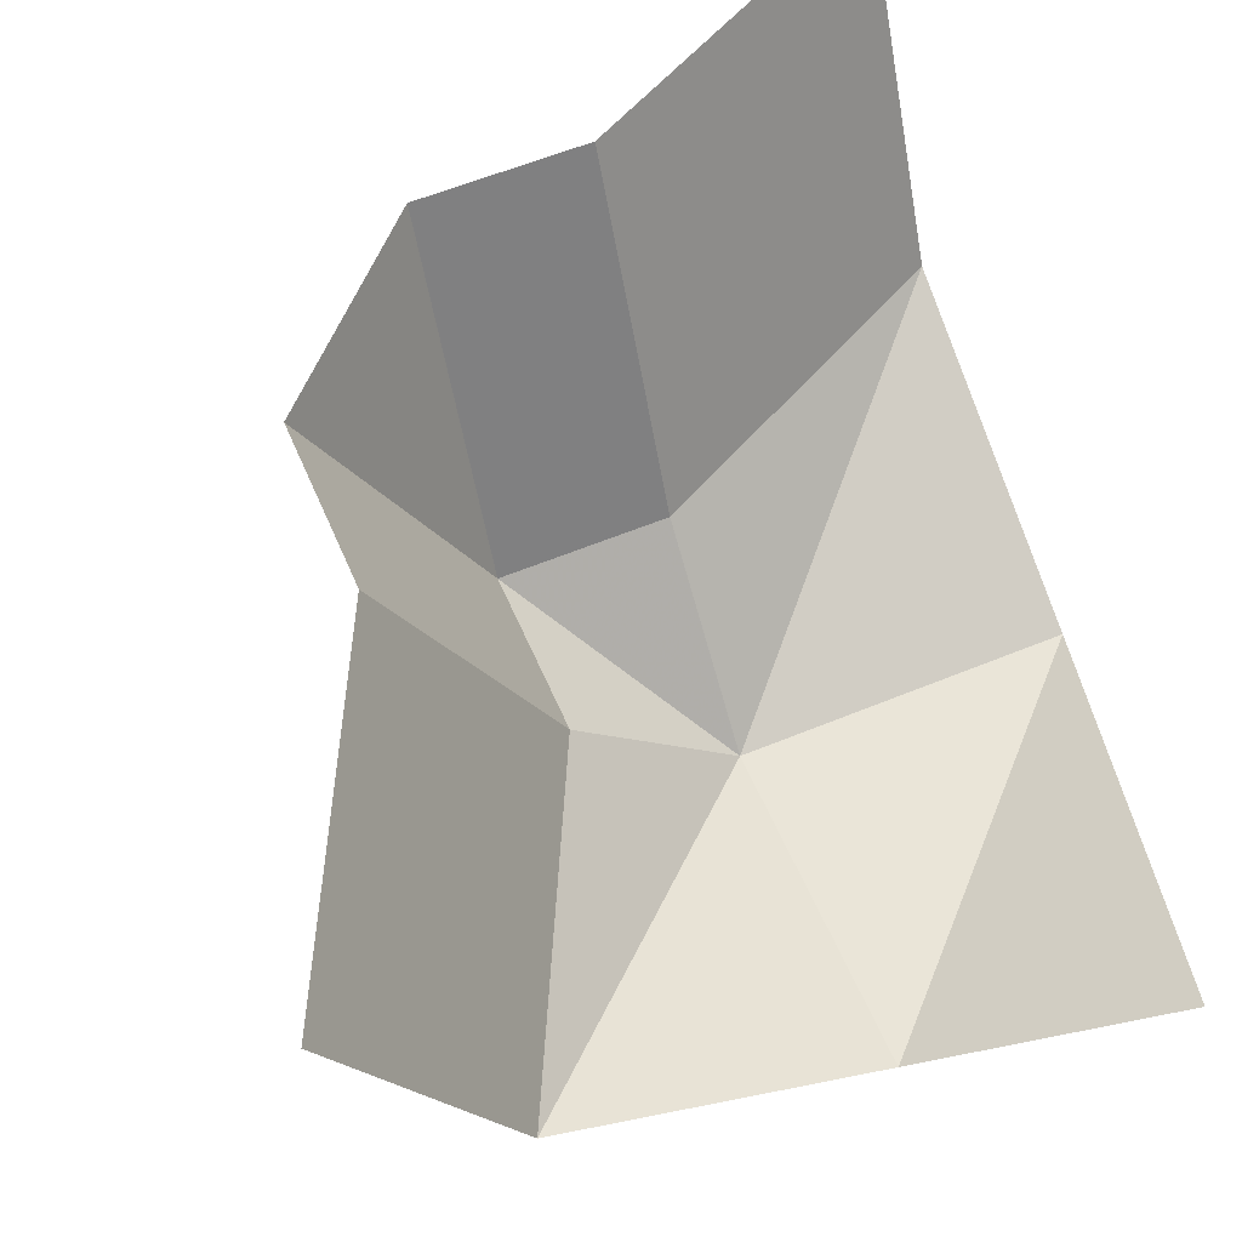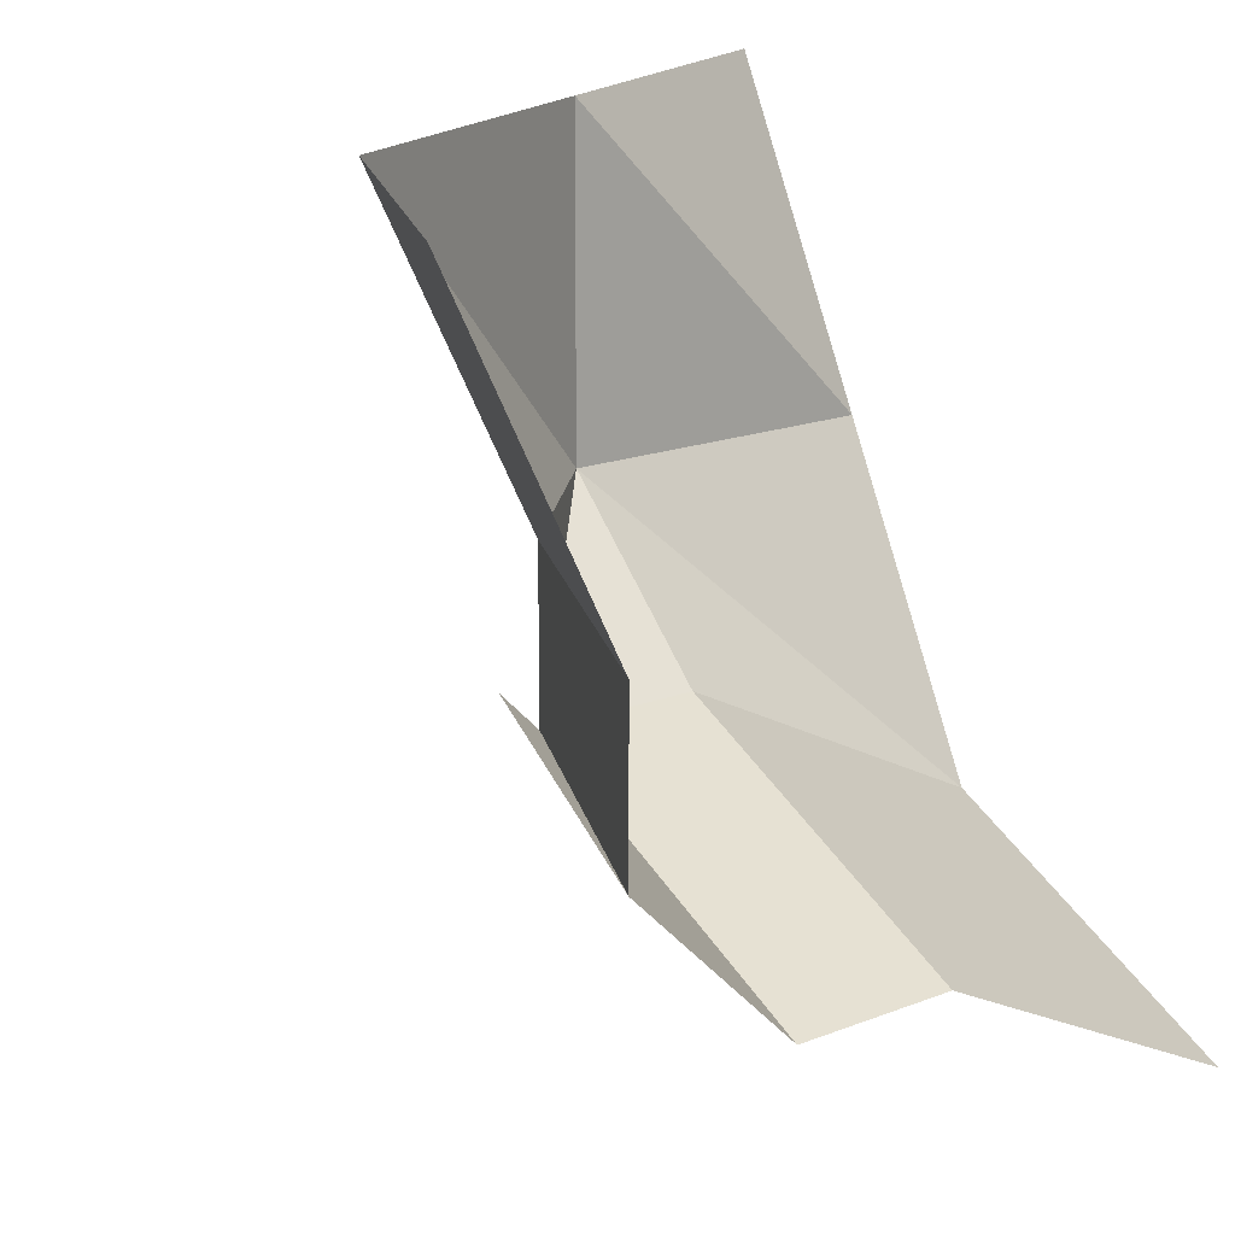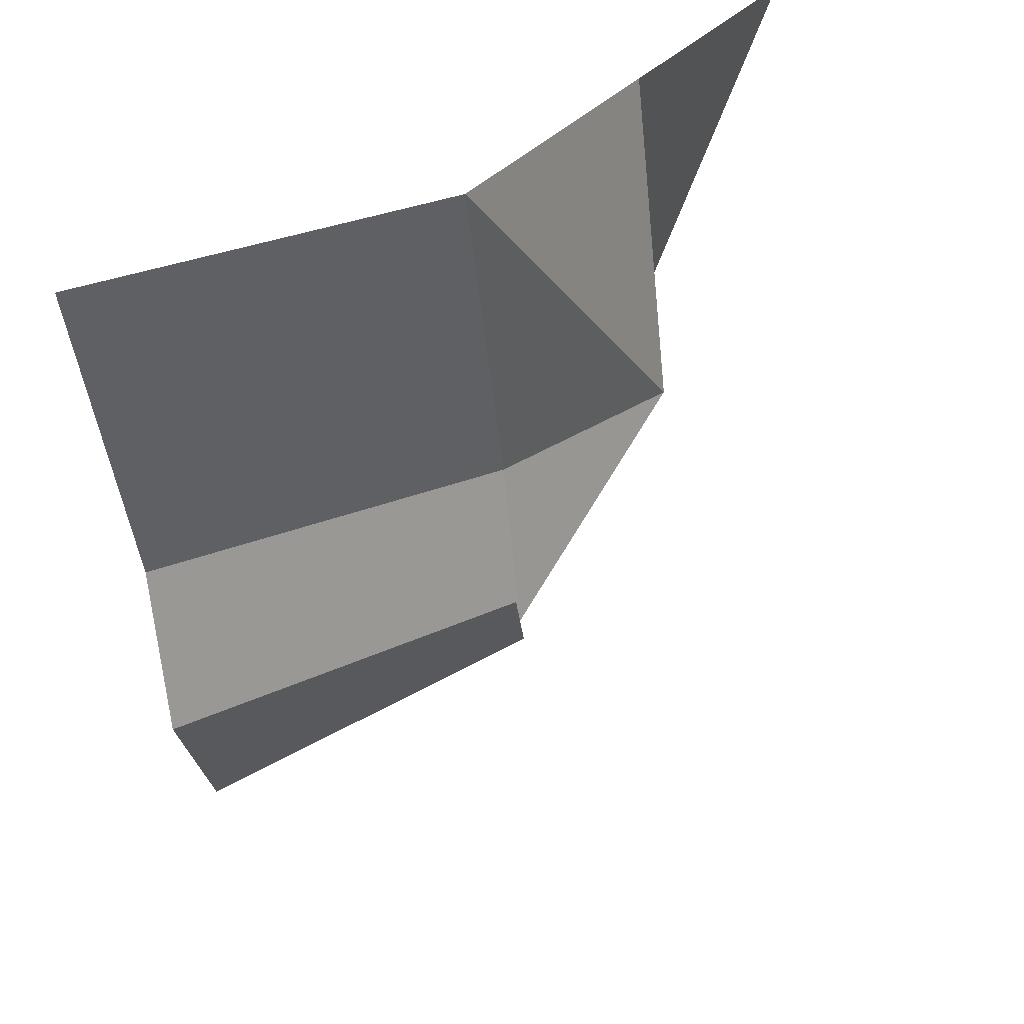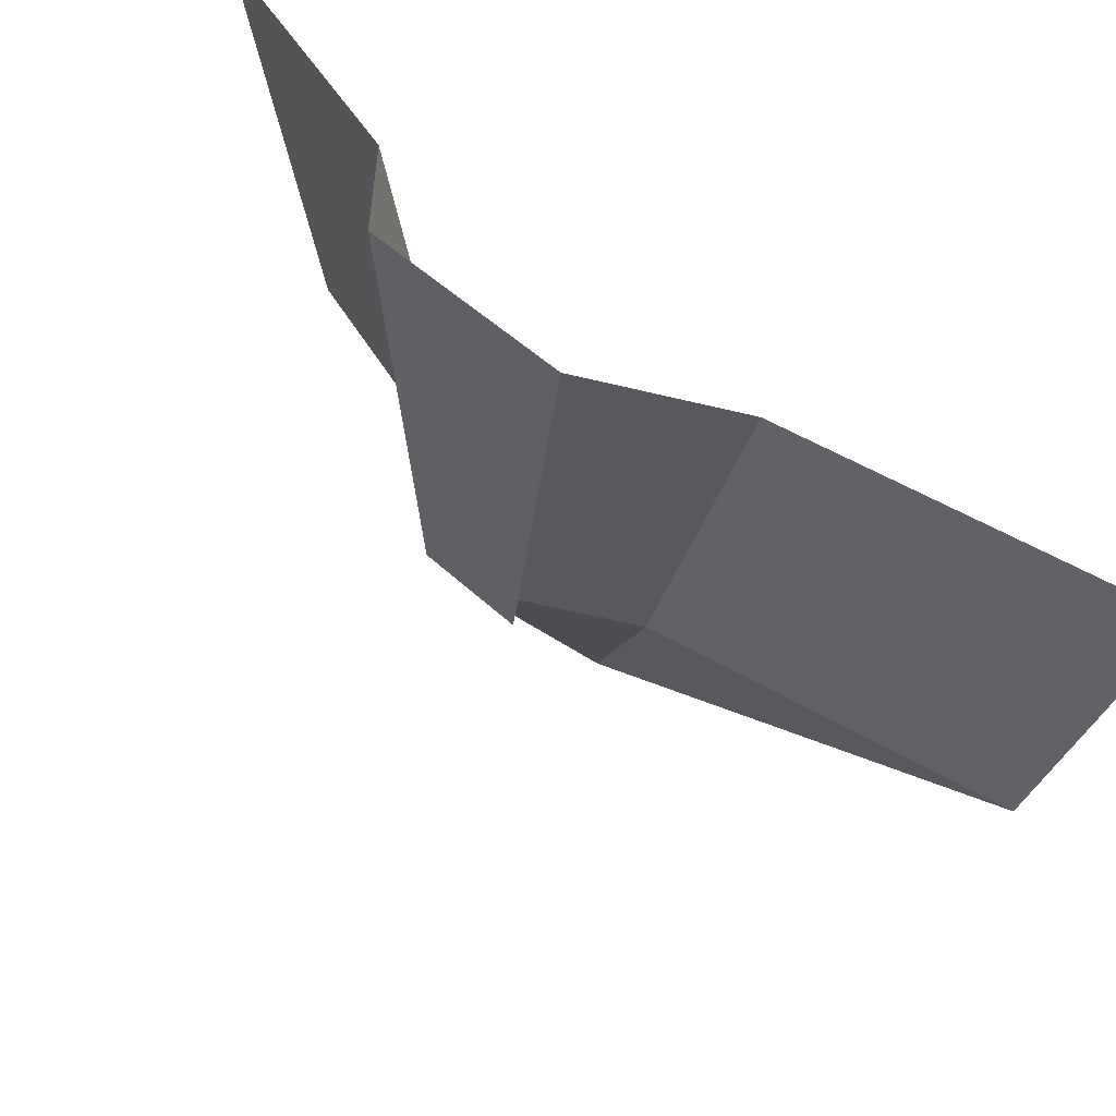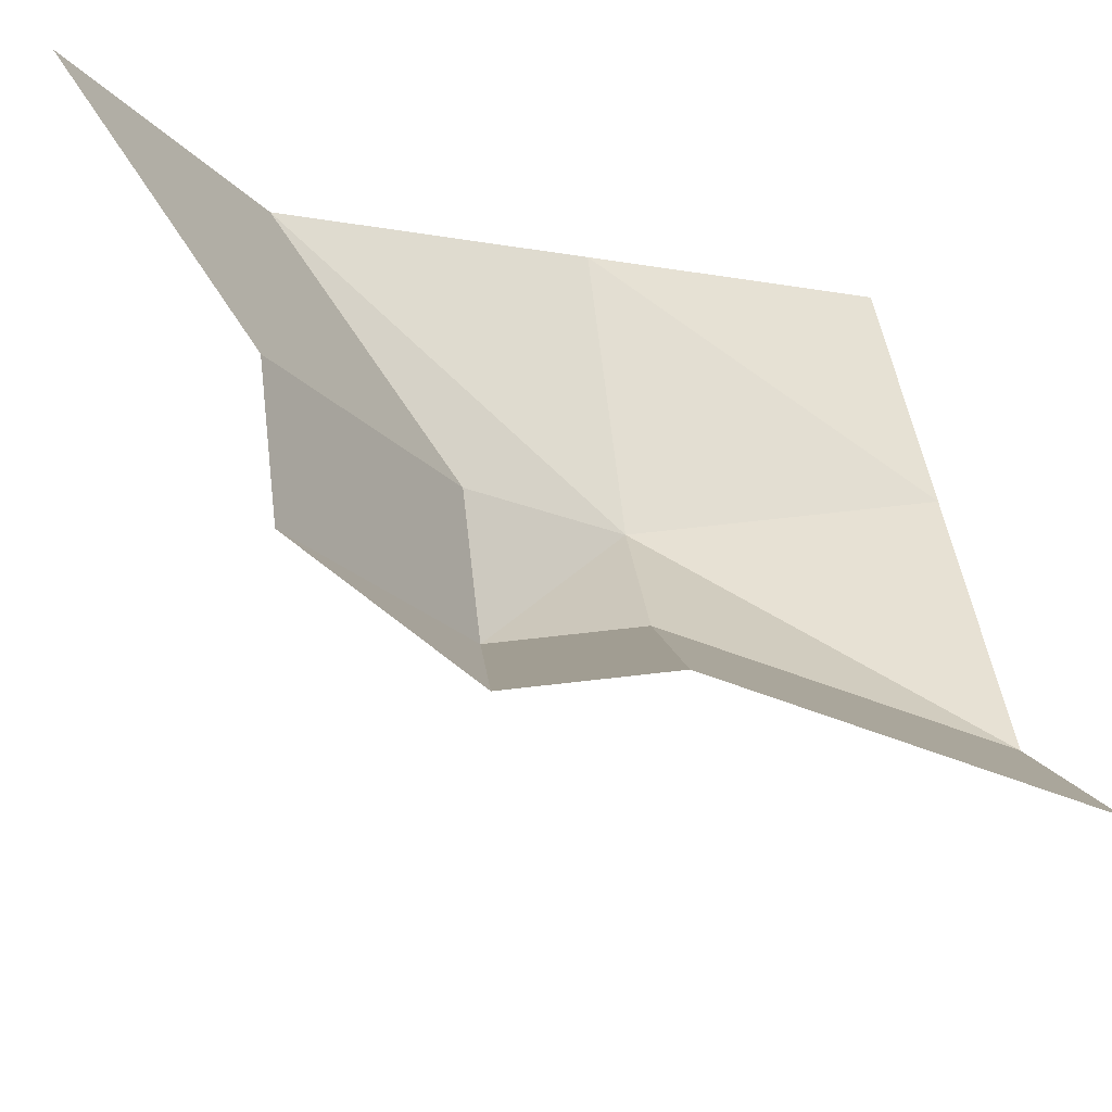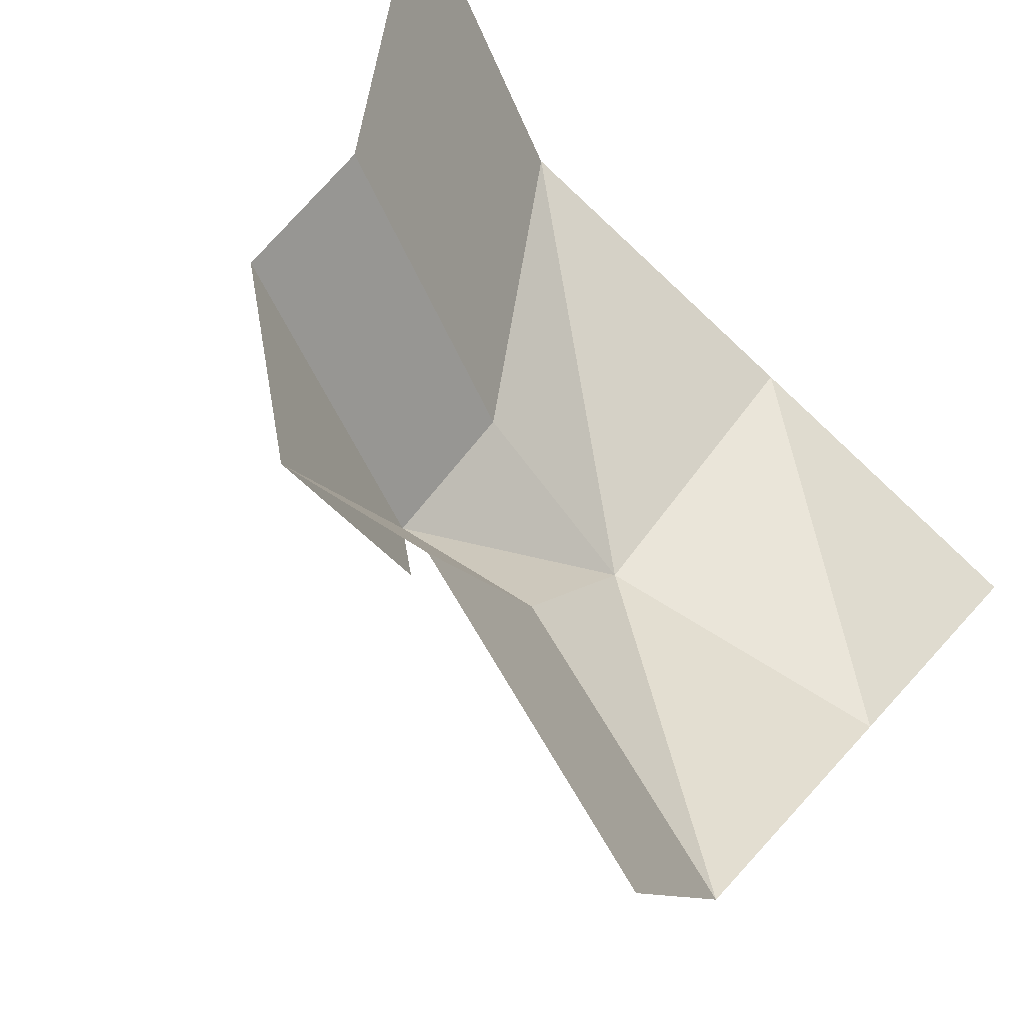
<metadata>
{"format":"obj","ext":"obj","renderer":"f3d","projection":"perspective","resolution":1024,"background":"white","views":[{"elev":58.7,"azim":-113.1,"up":"+Y"},{"elev":17.3,"azim":142.0,"up":"+Z"},{"elev":-65.9,"azim":-84.4,"up":"+Z"},{"elev":-56.4,"azim":165.6,"up":"+Z"},{"elev":67.7,"azim":173.4,"up":"+Y"},{"elev":57.9,"azim":-145.0,"up":"+Y"}]}
</metadata>
<code>
v -1.5 0 -0.5
v -1.5 1 -1
v -0.5 1 -0.5
v -0.5 0 0
v -0.5 -0.5 0.5
v -1.5 -0.5 0.5
v -0.5 -0.5 1.5
v -1.5 -1 1.5
v 0 1 -0.5
v 0 0 0
v 0 0 0.5
v 0.5 0 1.5
v 0.5 1 0
v 0.5 1 0.5
v 1 1 1.5
v -0.125 0 -0.125
v 0.125 0 0.125
f 1 2 3
f 1 3 4
f 1 4 5
f 1 5 6
f 6 5 7
f 6 7 8
f 4 3 9
f 4 9 10
f 4 10 5
f 5 10 11
f 5 11 12
f 5 12 7
f 10 13 14
f 10 14 11
f 11 14 15
f 11 15 12
f 16 9 13
f 16 13 17

</code>
